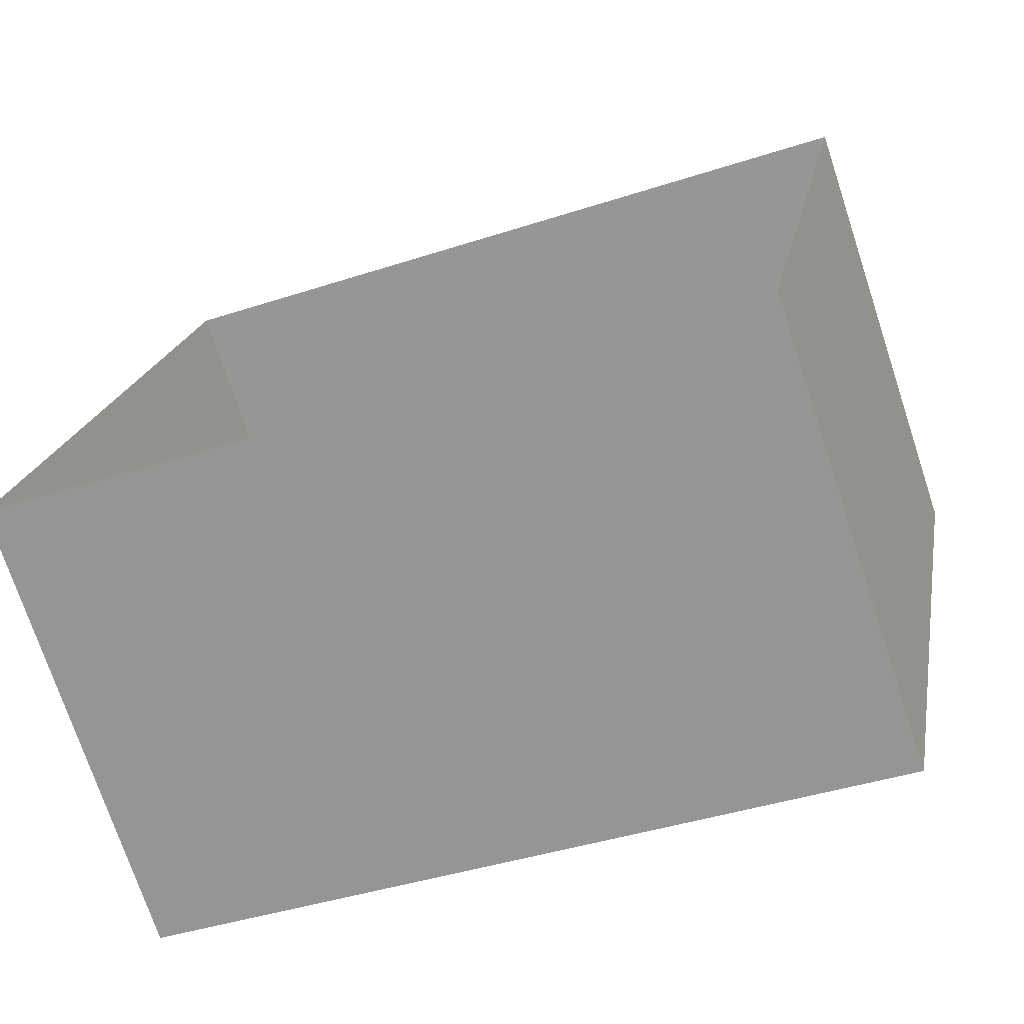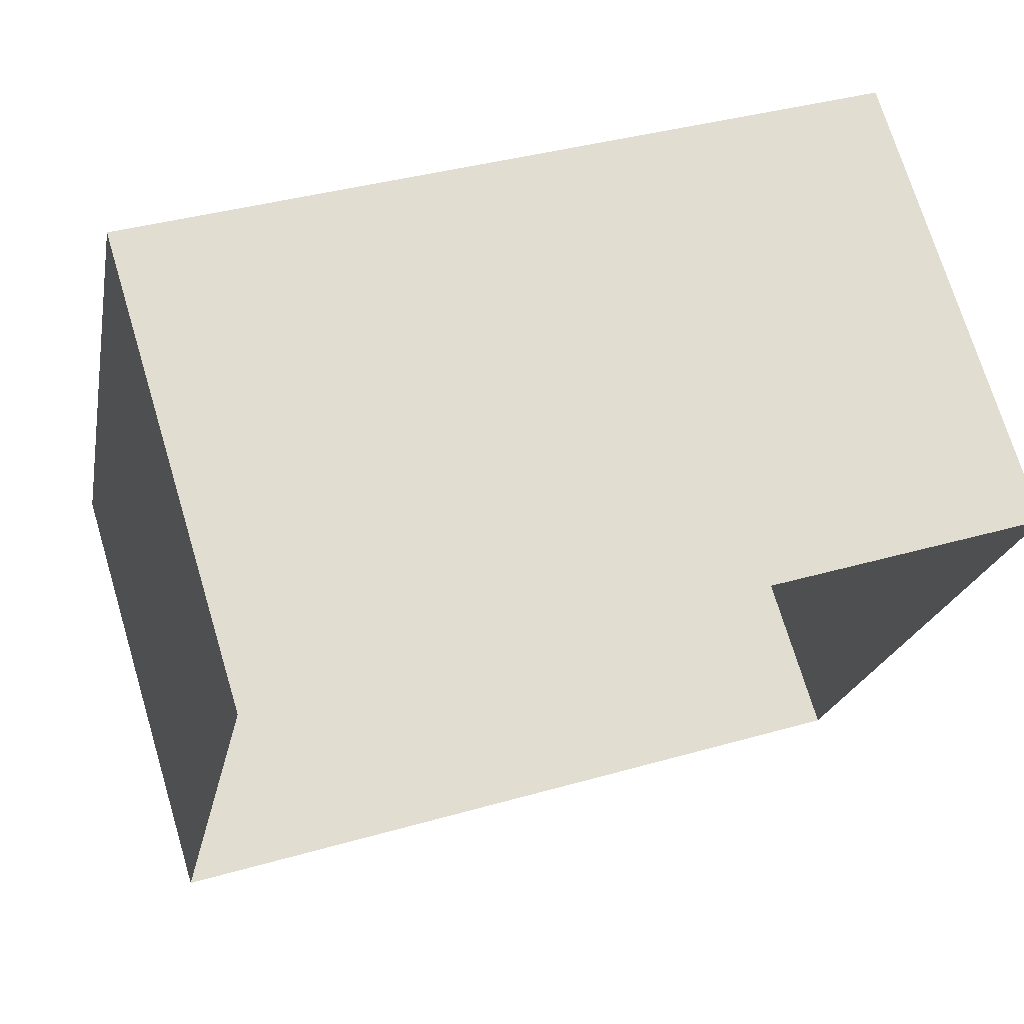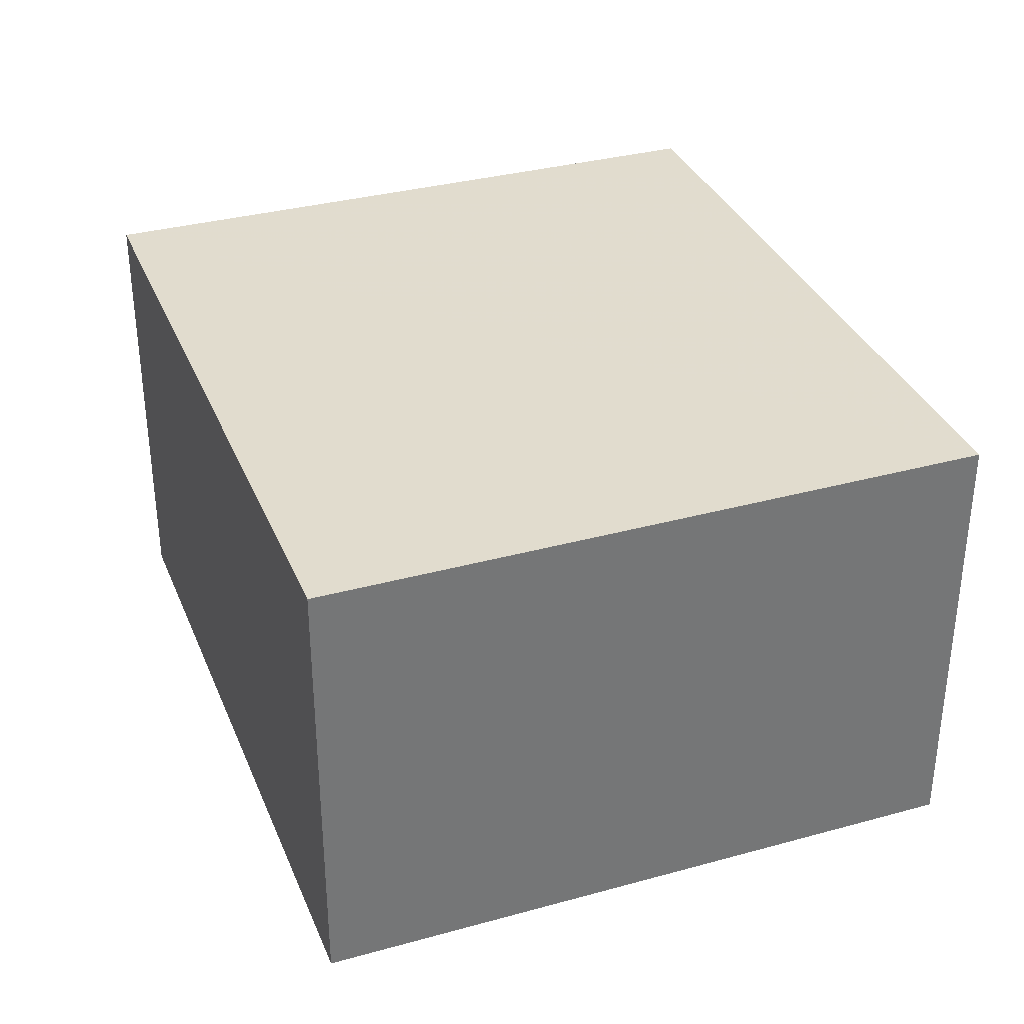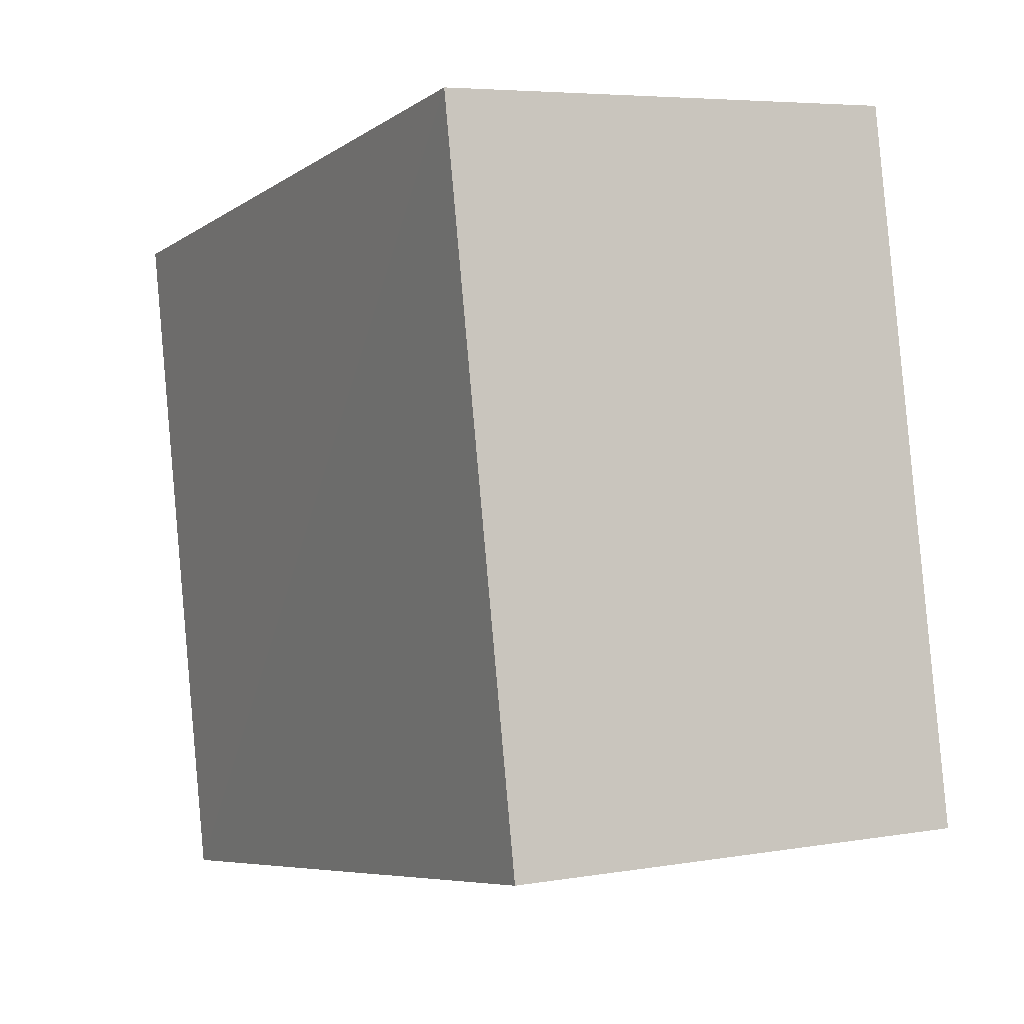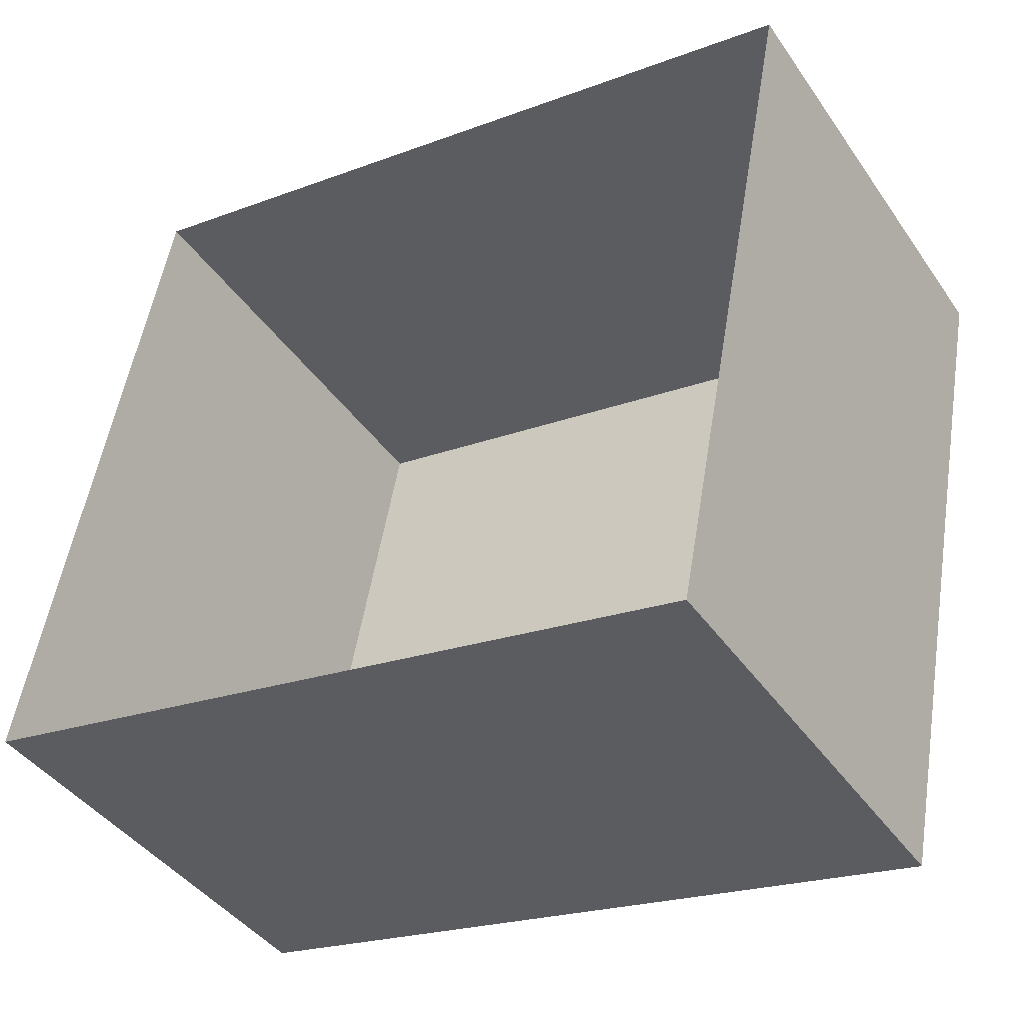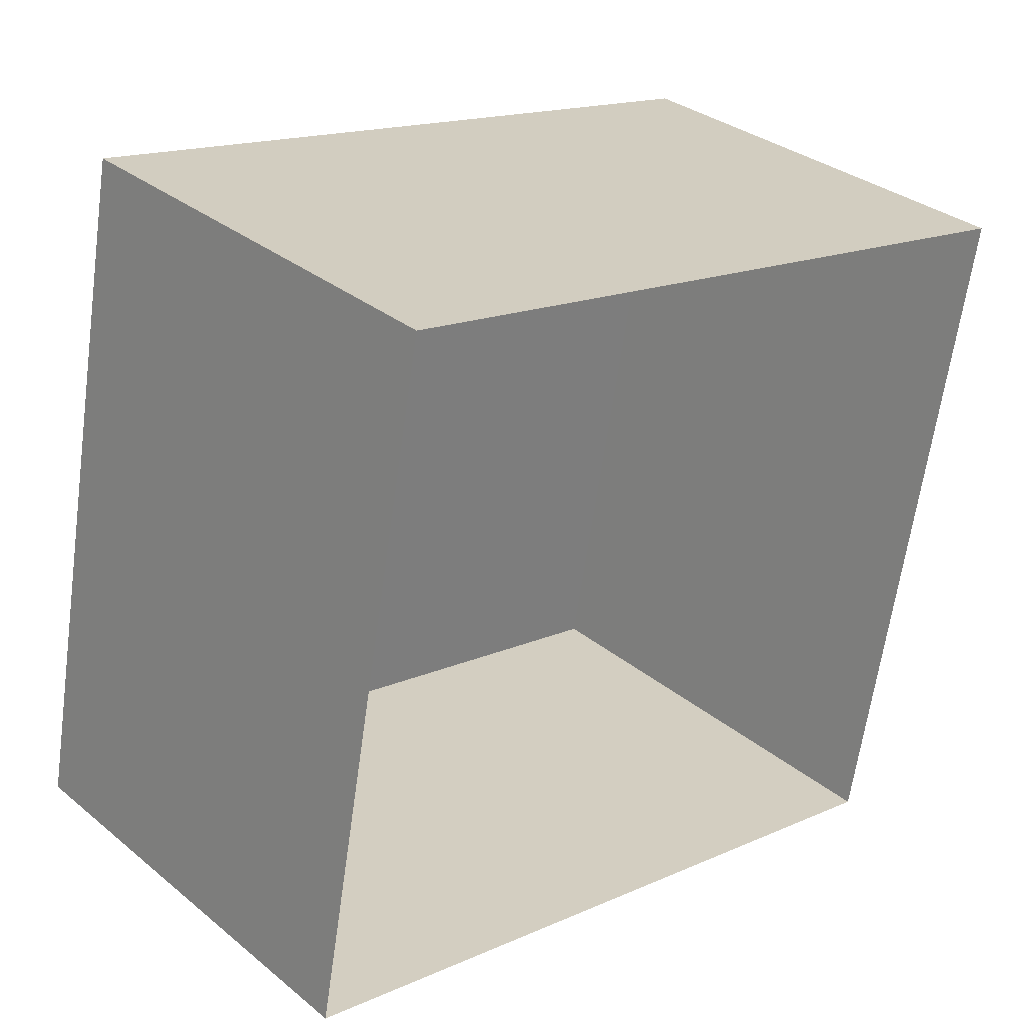
<metadata>
{"format":"obj","ext":"obj","renderer":"f3d","projection":"perspective","resolution":1024,"background":"white","views":[{"elev":-73.7,"azim":-161.7,"up":"+Y"},{"elev":72.4,"azim":163.3,"up":"+Y"},{"elev":34.1,"azim":80.5,"up":"+Z"},{"elev":5.9,"azim":62.1,"up":"+Y"},{"elev":-41.9,"azim":-148.2,"up":"+Y"},{"elev":32.1,"azim":138.2,"up":"+Y"}]}
</metadata>
<code>
v 1.242e+05 7.854e+05 18.87
v 1.242e+05 7.854e+05 18.87
v 1.242e+05 7.854e+05 18.87
v 1.242e+05 7.854e+05 18.87
v 1.242e+05 7.854e+05 23.7
v 1.242e+05 7.854e+05 23.7
v 1.242e+05 7.854e+05 23.7
v 1.242e+05 7.854e+05 23.7
f 1 2 3
f 4 1 3
f 5 6 7
f 8 5 7
f 7 4 3
f 7 6 4
f 6 1 4
f 6 5 1
f 8 2 1
f 5 8 1
f 7 3 2
f 8 7 2

</code>
